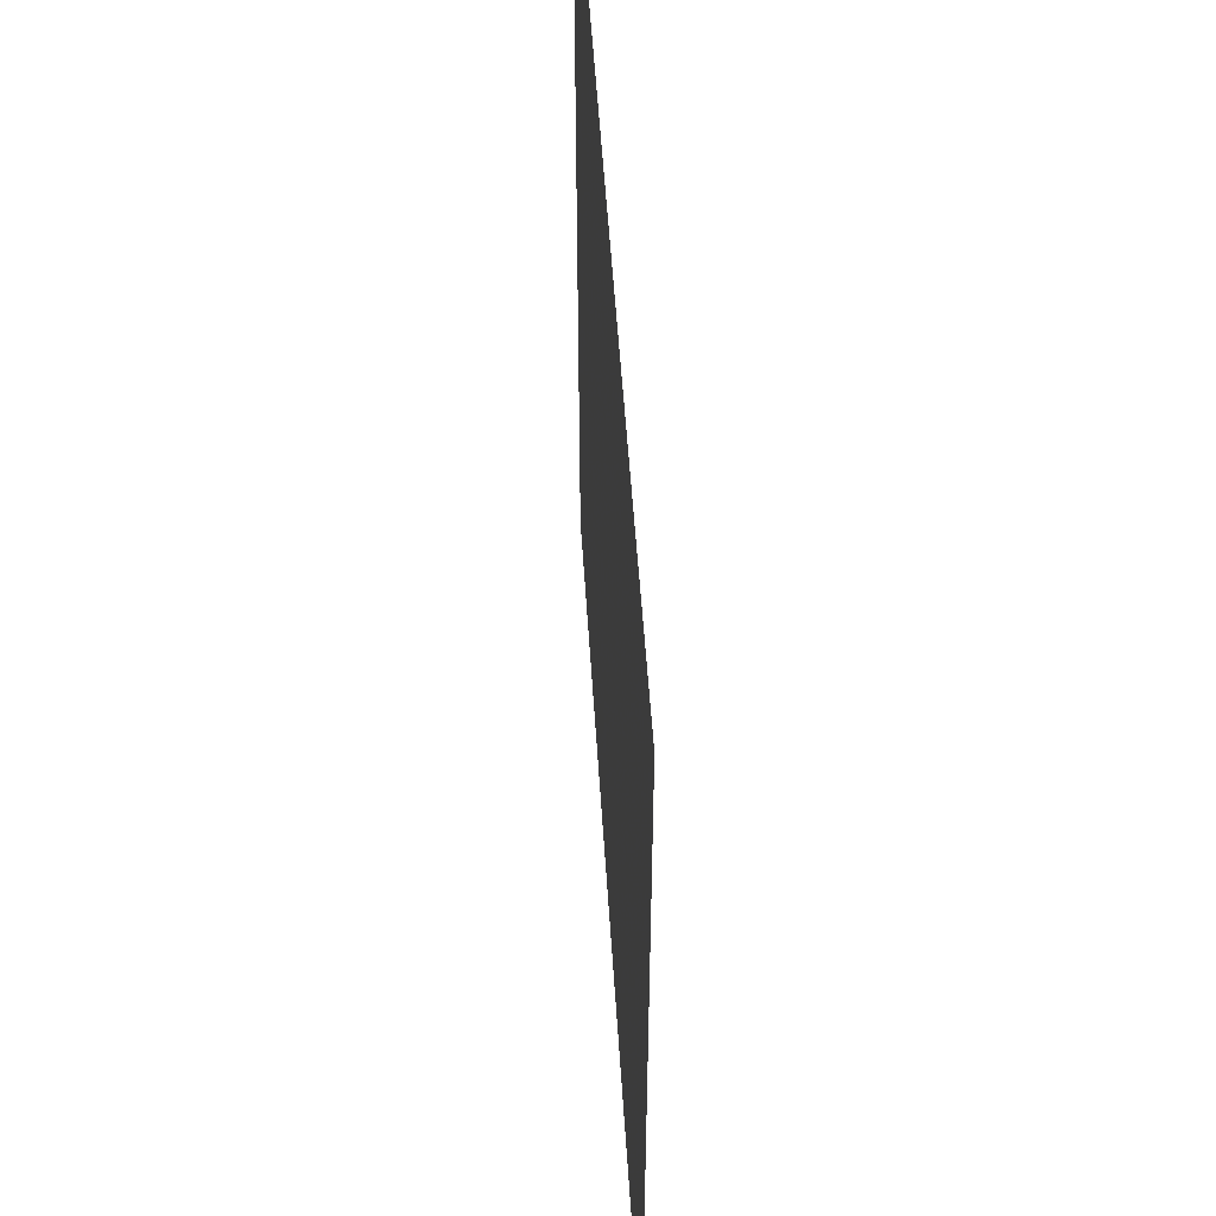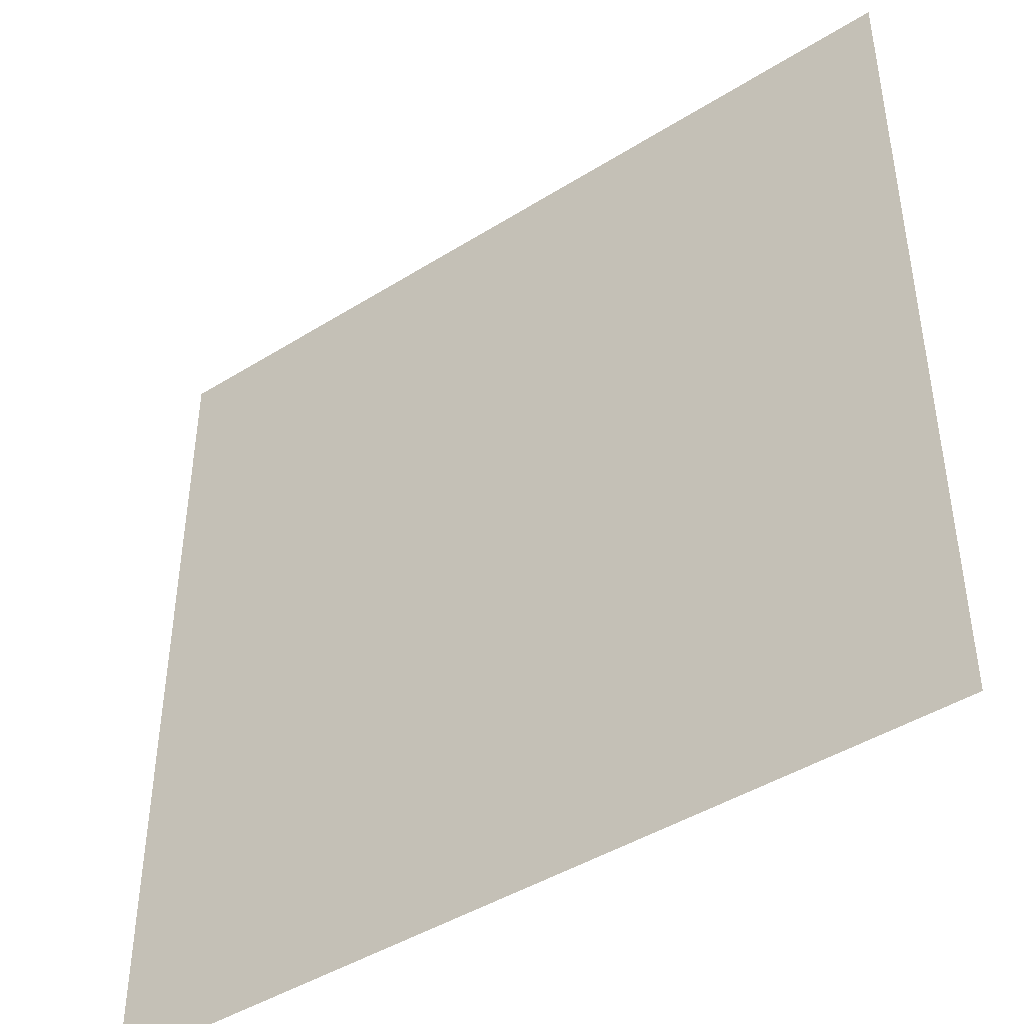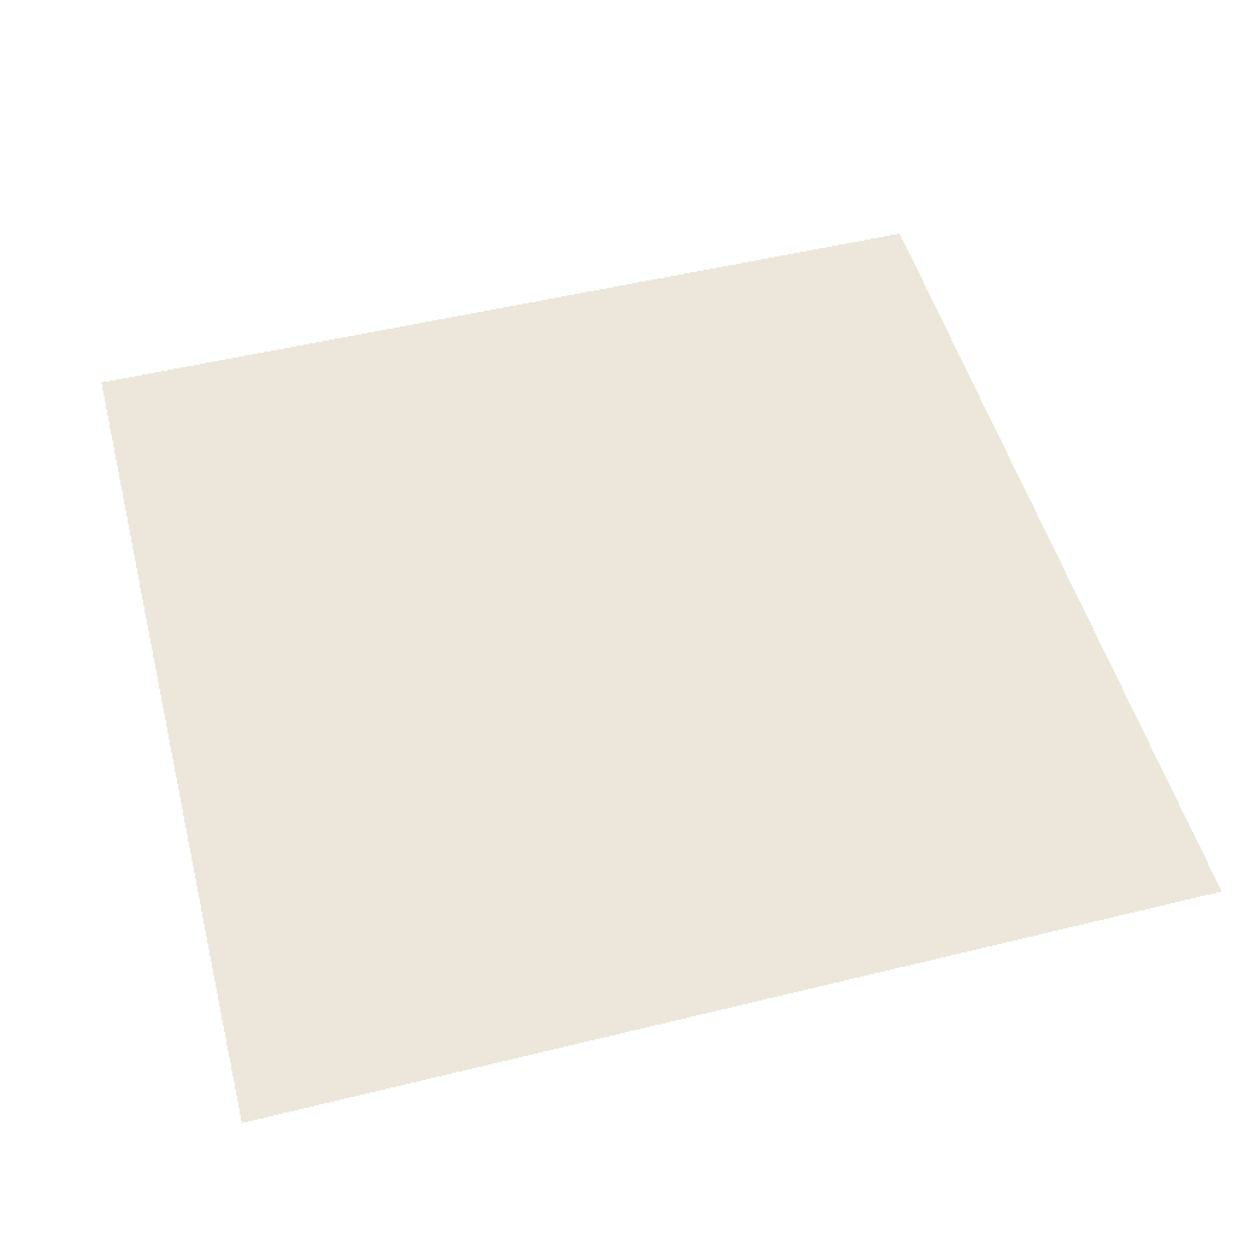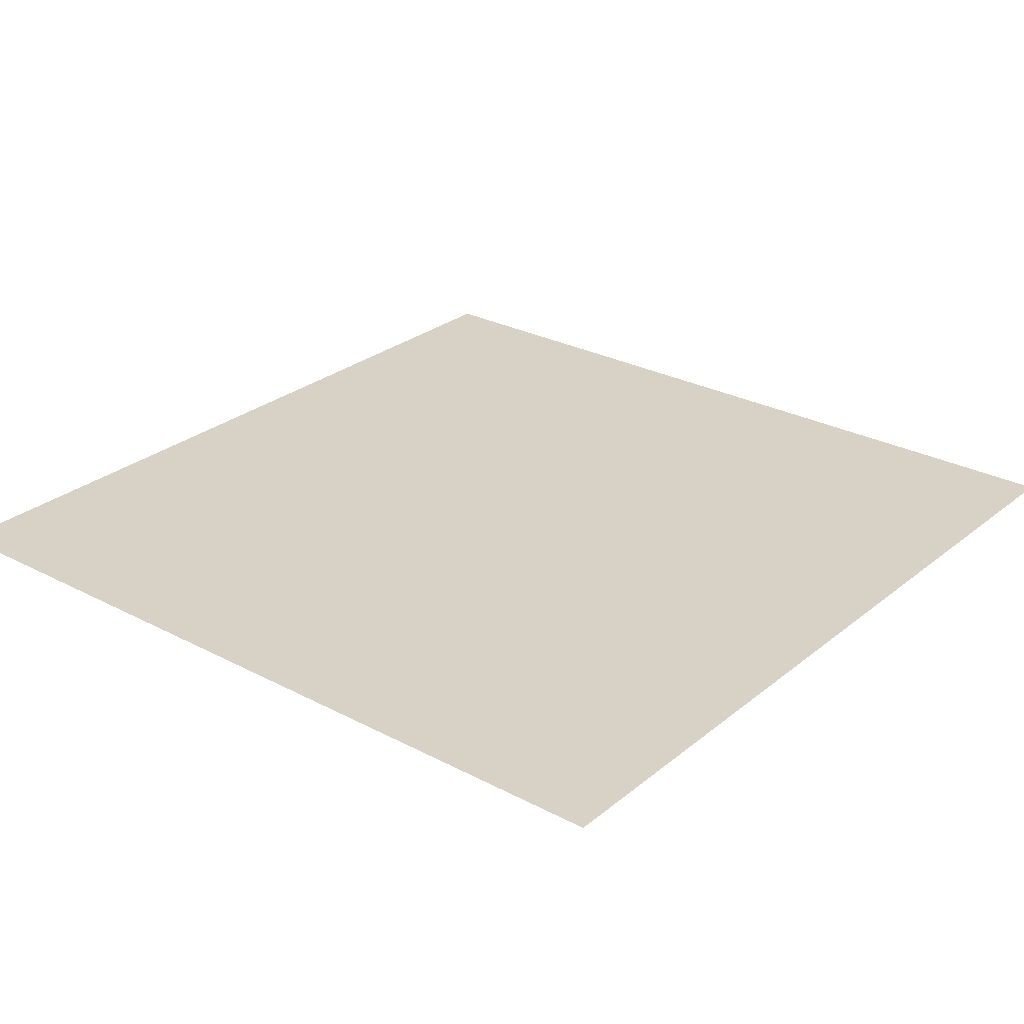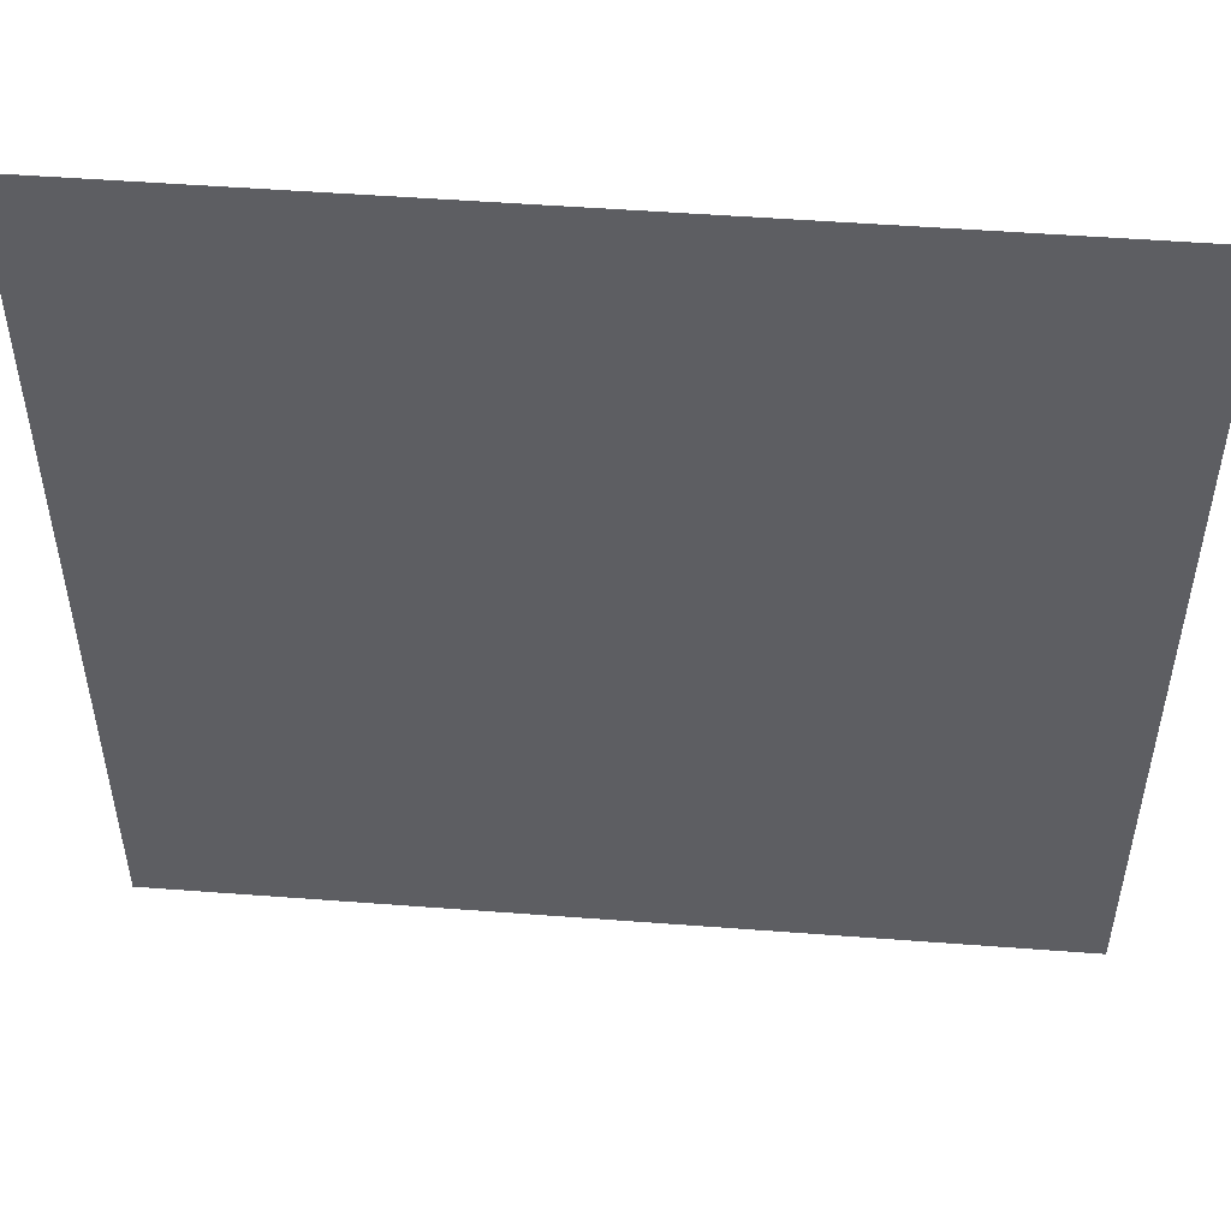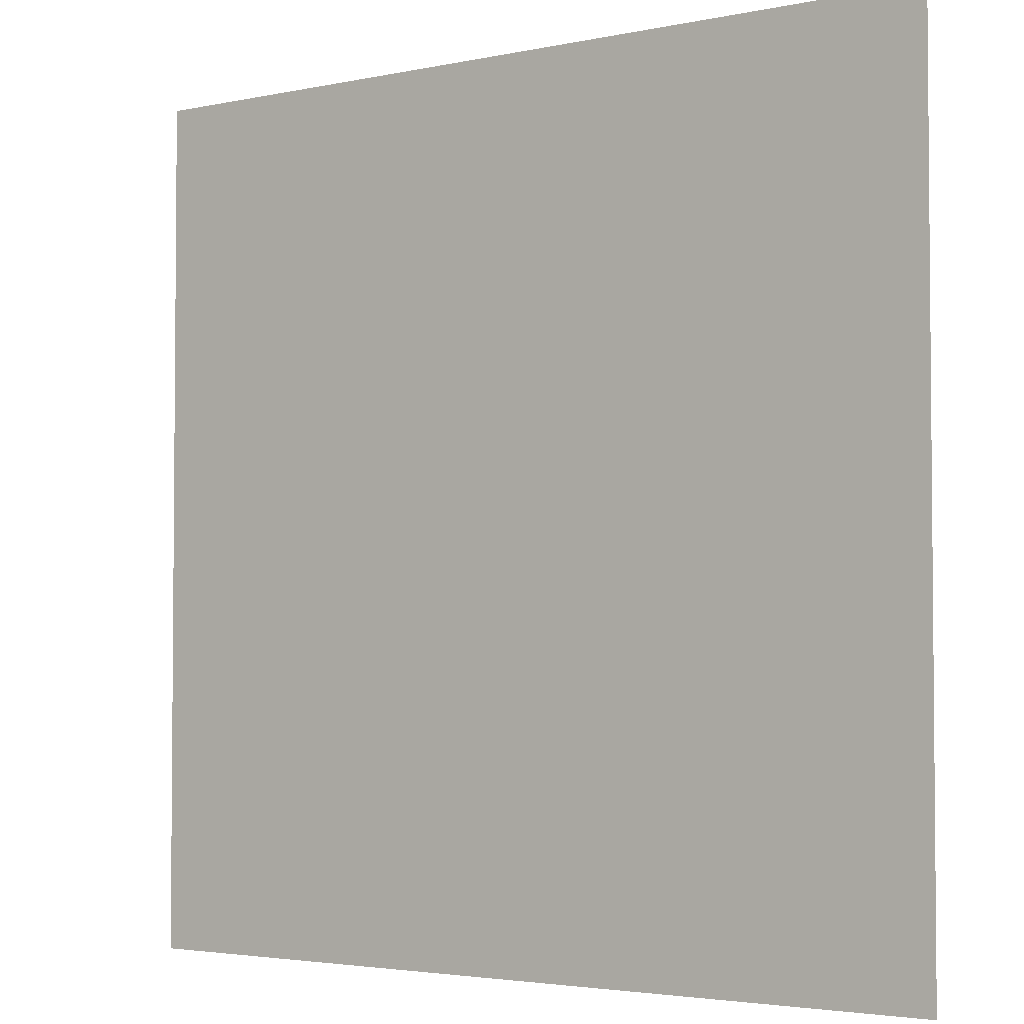
<metadata>
{"format":"obj","ext":"obj","renderer":"f3d","projection":"perspective","resolution":1024,"background":"white","views":[{"elev":53.0,"azim":-93.6,"up":"+Z"},{"elev":-44.1,"azim":-143.7,"up":"+Z"},{"elev":51.6,"azim":-14.9,"up":"+Y"},{"elev":27.3,"azim":39.1,"up":"+Y"},{"elev":51.4,"azim":-175.3,"up":"+Z"},{"elev":-3.2,"azim":-143.8,"up":"+Z"}]}
</metadata>
<code>
o if/157/0
v -88 4 100
v -88 4 -72
v 84 4 -72
v 84 4 100
f 1 2 3
f 1 3 4

</code>
